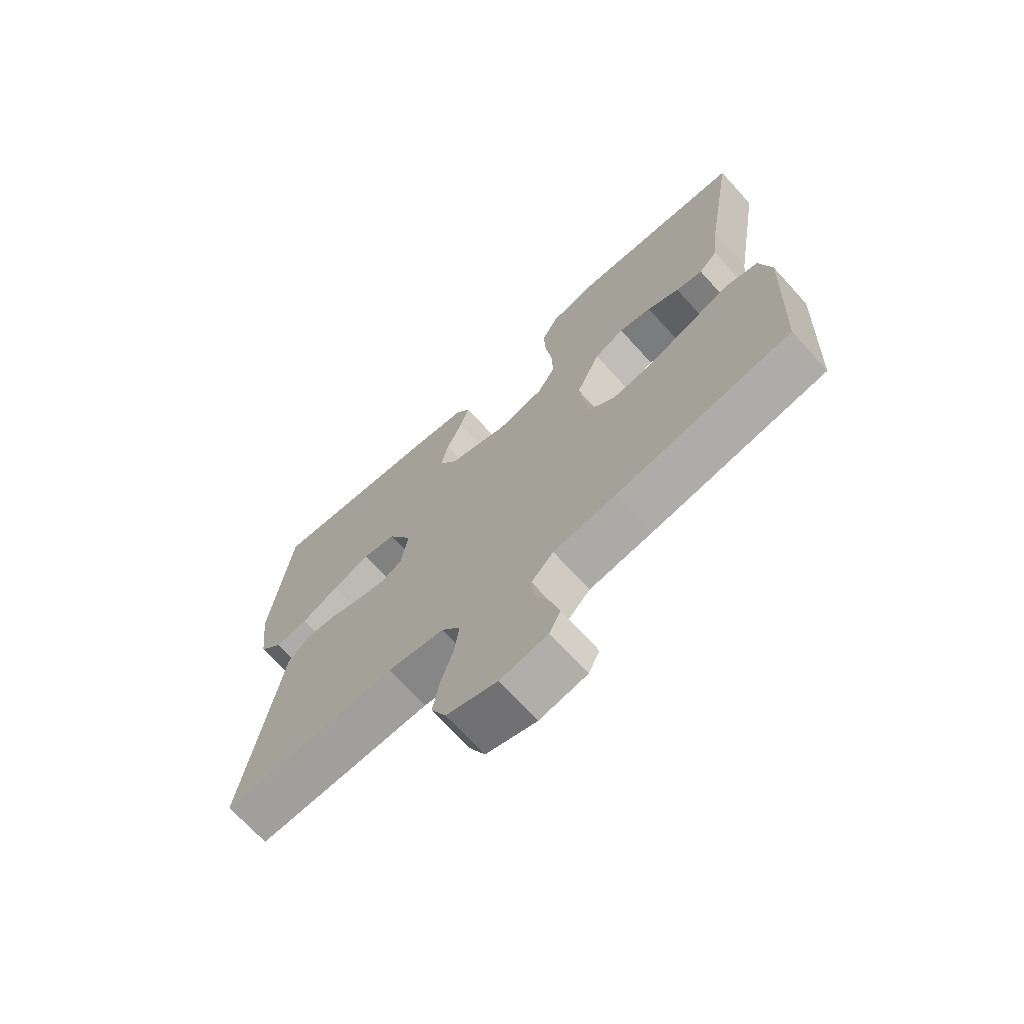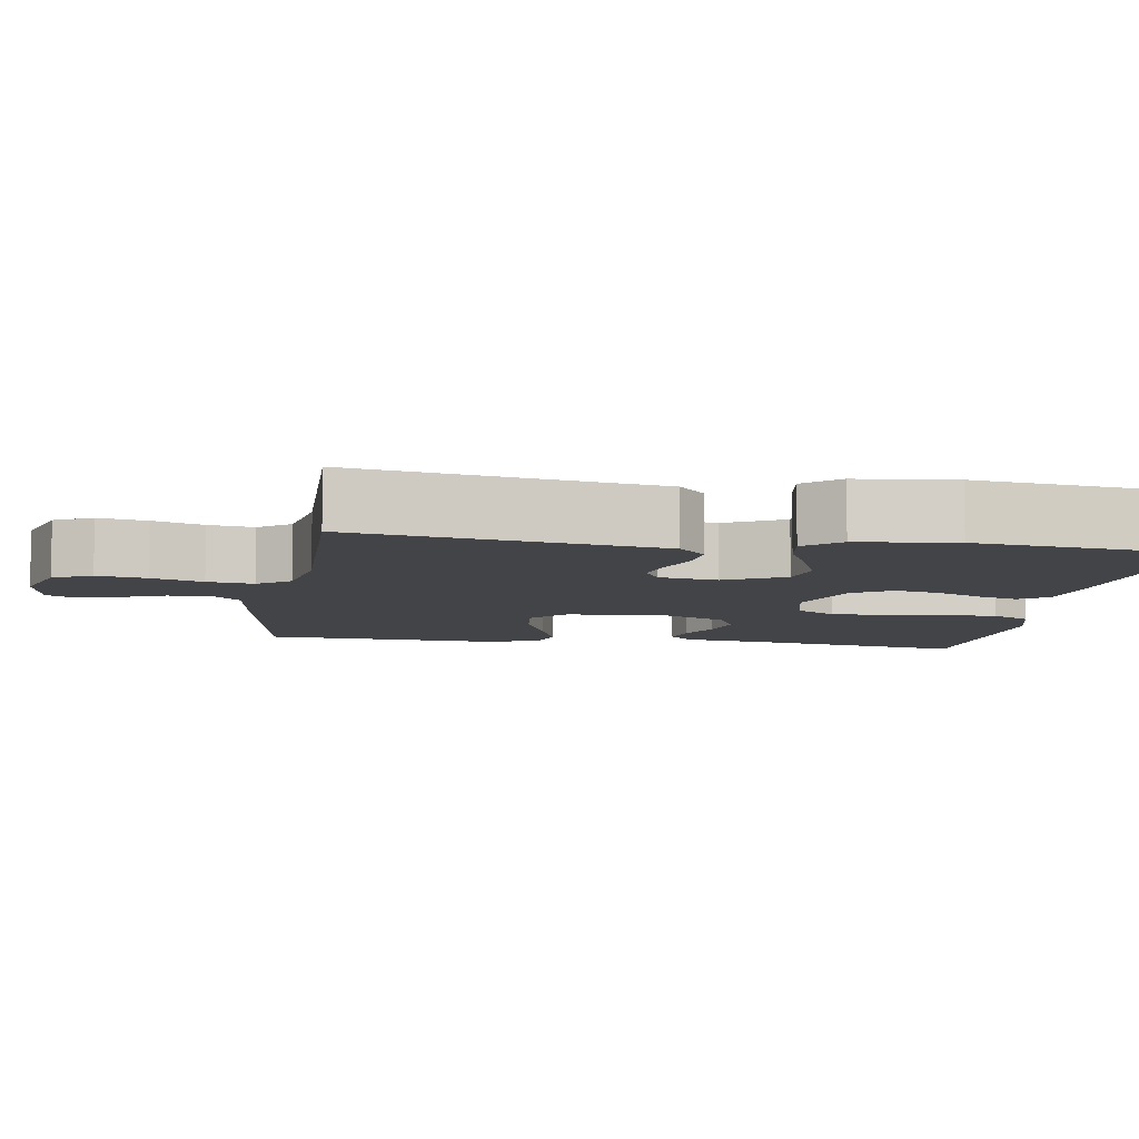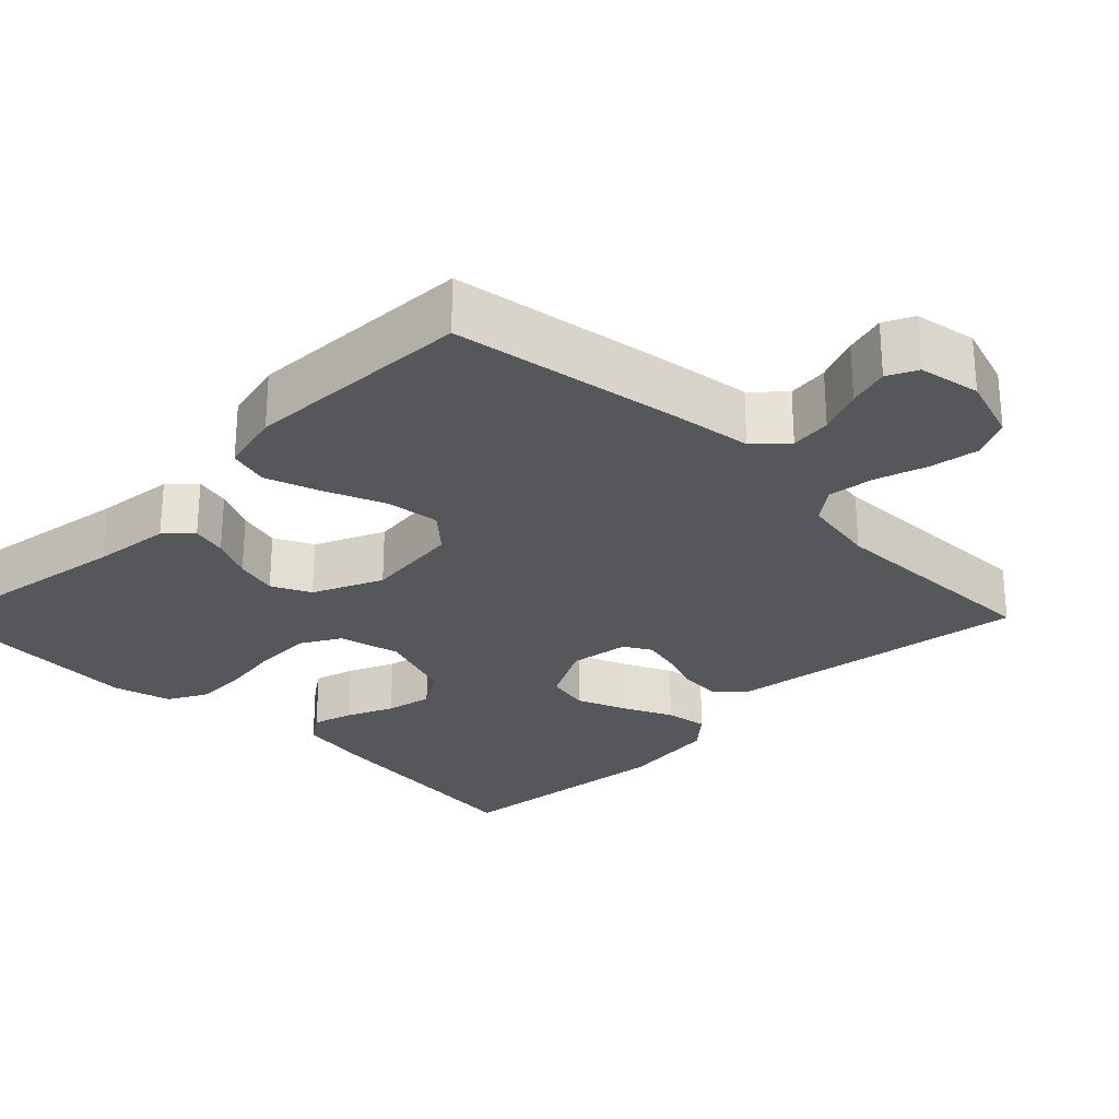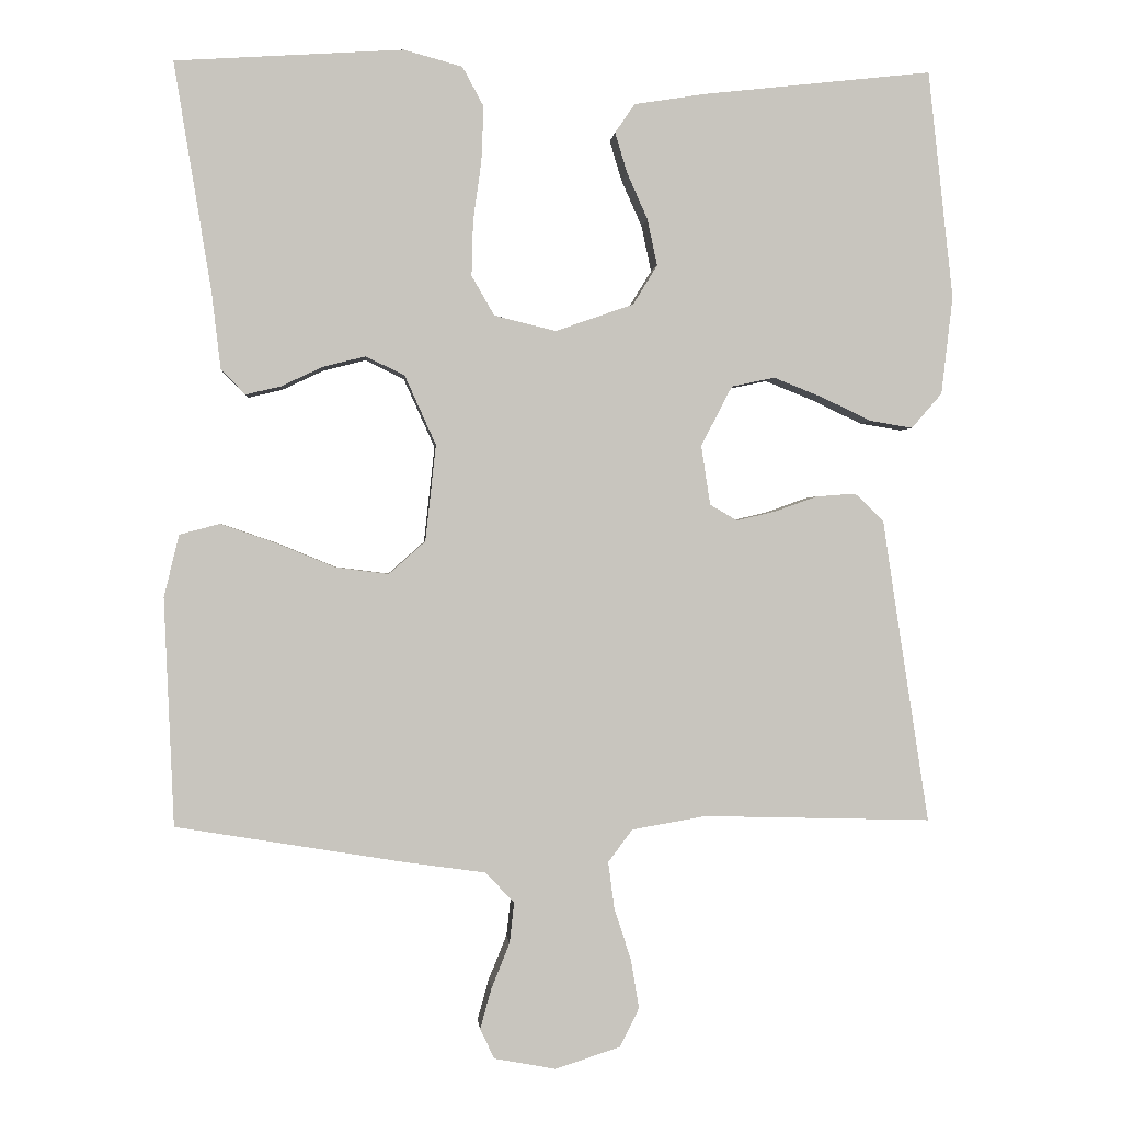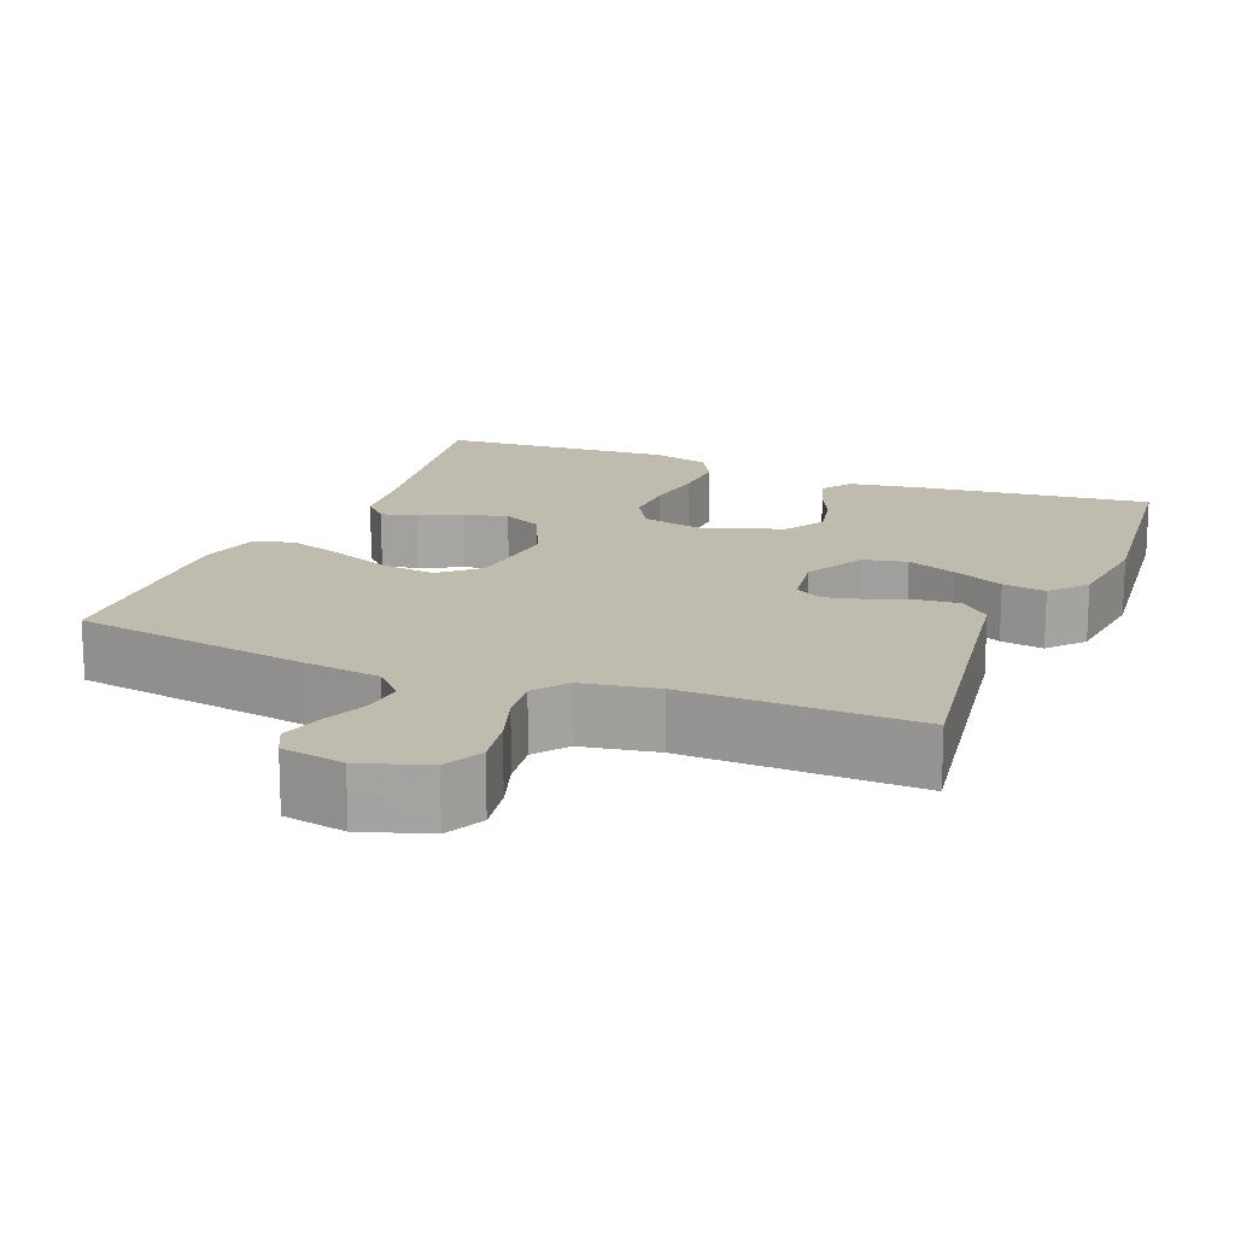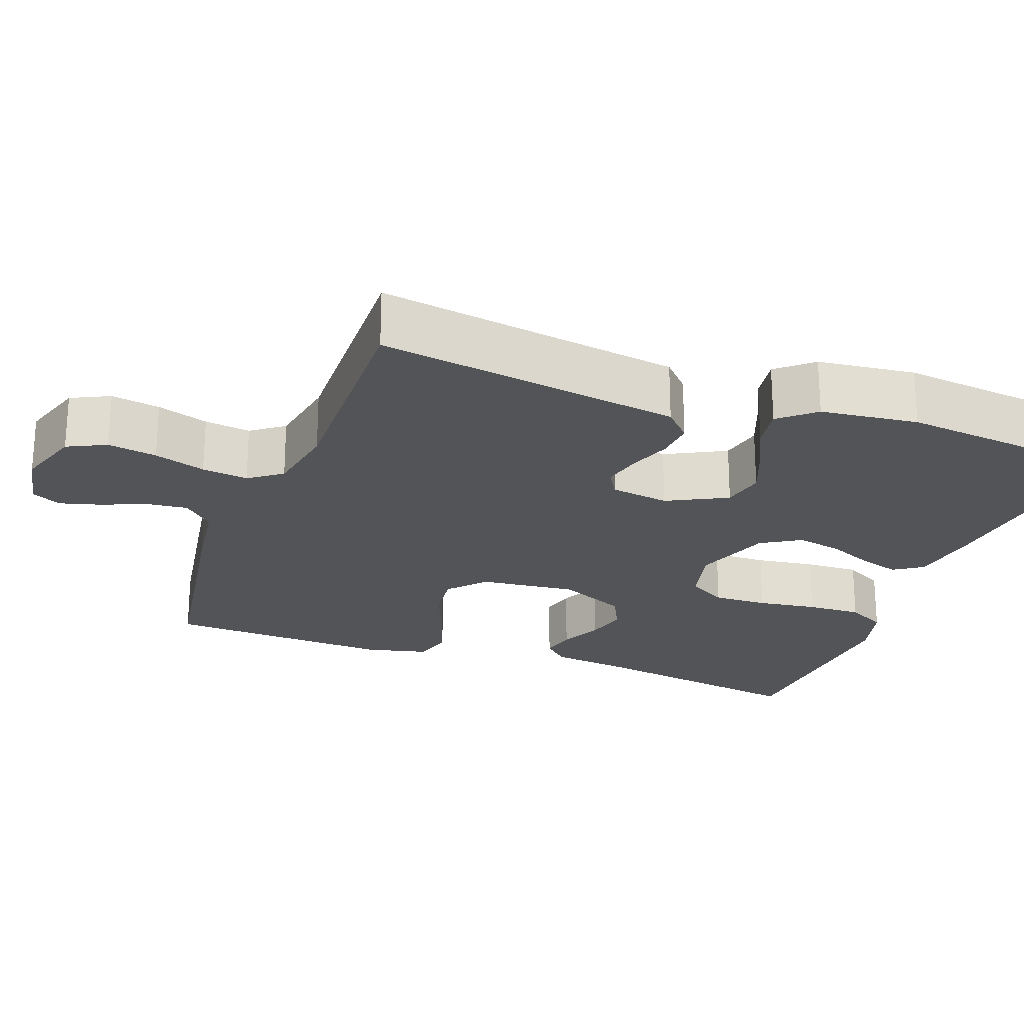
<metadata>
{"format":"obj","ext":"obj","renderer":"f3d","projection":"perspective","resolution":1024,"background":"white","views":[{"elev":-70.0,"azim":42.3,"up":"+Z"},{"elev":-8.0,"azim":-99.3,"up":"+Y"},{"elev":-27.0,"azim":135.1,"up":"+Y"},{"elev":0.3,"azim":175.4,"up":"+Z"},{"elev":16.2,"azim":-158.1,"up":"+Y"},{"elev":-23.3,"azim":-110.3,"up":"+Y"}]}
</metadata>
<code>
v -0.5 0.07 0.5
v -0.2 0.07 0.467
v -0.105 0.07 0.452
v -0.079 0.07 0.414
v -0.095 0.07 0.361
v -0.122 0.07 0.3
v -0.135 0.07 0.239
v -0.103 0.07 0.187
v 0 0.07 0.151
v 0.081 0.07 0.171
v 0.111 0.07 0.223
v 0.109 0.07 0.295
v 0.098 0.07 0.374
v 0.095 0.07 0.446
v 0.123 0.07 0.498
v 0.2 0.07 0.519
v 0.5 0.07 0.5
v 0.451 0.07 0.2
v 0.439 0.07 0.098
v 0.407 0.07 0.065
v 0.361 0.07 0.076
v 0.306 0.07 0.102
v 0.25 0.07 0.116
v 0.199 0.07 0.091
v 0.158 0.07 0
v 0.172 0.07 -0.127
v 0.22 0.07 -0.17
v 0.29 0.07 -0.161
v 0.368 0.07 -0.129
v 0.44 0.07 -0.104
v 0.493 0.07 -0.118
v 0.513 0.07 -0.2
v 0.5 0.07 -0.5
v 0.2 0.07 -0.549
v 0.093 0.07 -0.564
v 0.055 0.07 -0.604
v 0.061 0.07 -0.658
v 0.085 0.07 -0.717
v 0.1 0.07 -0.771
v 0.081 0.07 -0.81
v 0 0.07 -0.825
v -0.086 0.07 -0.797
v -0.111 0.07 -0.746
v -0.1 0.07 -0.681
v -0.078 0.07 -0.613
v -0.07 0.07 -0.552
v -0.102 0.07 -0.509
v -0.2 0.07 -0.492
v -0.5 0.07 -0.5
v -0.454 0.07 -0.2
v -0.439 0.07 -0.099
v -0.401 0.07 -0.063
v -0.349 0.07 -0.067
v -0.293 0.07 -0.087
v -0.242 0.07 -0.099
v -0.206 0.07 -0.078
v -0.194 0.07 0
v -0.235 0.07 0.079
v -0.292 0.07 0.091
v -0.357 0.07 0.065
v -0.422 0.07 0.034
v -0.478 0.07 0.025
v -0.518 0.07 0.071
v -0.533 0.07 0.2
v -0.5 0 0.5
v -0.2 0 0.467
v -0.105 0 0.452
v -0.079 0 0.414
v -0.095 0 0.361
v -0.122 0 0.3
v -0.135 0 0.239
v -0.103 0 0.187
v 0 0 0.151
v 0.081 0 0.171
v 0.111 0 0.223
v 0.109 0 0.295
v 0.098 0 0.374
v 0.095 0 0.446
v 0.123 0 0.498
v 0.2 0 0.519
v 0.5 0 0.5
v 0.451 0 0.2
v 0.439 0 0.098
v 0.407 0 0.065
v 0.361 0 0.076
v 0.306 0 0.102
v 0.25 0 0.116
v 0.199 0 0.091
v 0.158 0 0
v 0.172 0 -0.127
v 0.22 0 -0.17
v 0.29 0 -0.161
v 0.368 0 -0.129
v 0.44 0 -0.104
v 0.493 0 -0.118
v 0.513 0 -0.2
v 0.5 0 -0.5
v 0.2 0 -0.549
v 0.093 0 -0.564
v 0.055 0 -0.604
v 0.061 0 -0.658
v 0.085 0 -0.717
v 0.1 0 -0.771
v 0.081 0 -0.81
v 0 0 -0.825
v -0.086 0 -0.797
v -0.111 0 -0.746
v -0.1 0 -0.681
v -0.078 0 -0.613
v -0.07 0 -0.552
v -0.102 0 -0.509
v -0.2 0 -0.492
v -0.5 0 -0.5
v -0.454 0 -0.2
v -0.439 0 -0.099
v -0.401 0 -0.063
v -0.349 0 -0.067
v -0.293 0 -0.087
v -0.242 0 -0.099
v -0.206 0 -0.078
v -0.194 0 0
v -0.235 0 0.079
v -0.292 0 0.091
v -0.357 0 0.065
v -0.422 0 0.034
v -0.478 0 0.025
v -0.518 0 0.071
v -0.533 0 0.2
f 4 5 6
f 3 4 6
f 2 3 6
f 1 2 6
f 64 1 6
f 63 64 6
f 62 63 6
f 61 62 6
f 60 61 6
f 59 60 6 7
f 58 59 7 8
f 57 58 8 9
f 56 57 9 10
f 52 53 54
f 51 52 54
f 50 51 54
f 50 54 55
f 49 50 55
f 48 49 55
f 47 48 55 56
f 43 44 45
f 42 43 45
f 41 42 45
f 40 41 45
f 39 40 45
f 38 39 45
f 37 38 45
f 36 37 45 46
f 47 56 10
f 46 47 10
f 36 46 10
f 35 36 10
f 33 34 35
f 32 33 35
f 31 32 35
f 30 31 35
f 29 30 35
f 28 29 35
f 20 21 22
f 19 20 22
f 18 19 22
f 18 22 23
f 17 18 23
f 16 17 23
f 15 16 23
f 14 15 23
f 13 14 23
f 12 13 23
f 11 12 23 24
f 27 28 35
f 26 27 35
f 35 10 11
f 26 35 11
f 25 26 11
f 11 24 25
f 70 69 68
f 70 68 67
f 70 67 66
f 70 66 65
f 70 65 128
f 70 128 127
f 70 127 126
f 70 126 125
f 70 125 124
f 71 70 124 123
f 72 71 123 122
f 73 72 122 121
f 74 73 121 120
f 118 117 116
f 118 116 115
f 118 115 114
f 119 118 114
f 119 114 113
f 119 113 112
f 120 119 112 111
f 109 108 107
f 109 107 106
f 109 106 105
f 109 105 104
f 109 104 103
f 109 103 102
f 109 102 101
f 110 109 101 100
f 74 120 111
f 74 111 110
f 74 110 100
f 74 100 99
f 99 98 97
f 99 97 96
f 99 96 95
f 99 95 94
f 99 94 93
f 99 93 92
f 86 85 84
f 86 84 83
f 86 83 82
f 87 86 82
f 87 82 81
f 87 81 80
f 87 80 79
f 87 79 78
f 87 78 77
f 87 77 76
f 88 87 76 75
f 99 92 91
f 99 91 90
f 75 74 99
f 75 99 90
f 75 90 89
f 89 88 75
f 1 65 66 2
f 2 66 67 3
f 3 67 68 4
f 4 68 69 5
f 5 69 70 6
f 6 70 71 7
f 7 71 72 8
f 8 72 73 9
f 9 73 74 10
f 10 74 75 11
f 11 75 76 12
f 12 76 77 13
f 13 77 78 14
f 14 78 79 15
f 15 79 80 16
f 16 80 81 17
f 17 81 82 18
f 18 82 83 19
f 19 83 84 20
f 20 84 85 21
f 21 85 86 22
f 22 86 87 23
f 23 87 88 24
f 24 88 89 25
f 25 89 90 26
f 26 90 91 27
f 27 91 92 28
f 28 92 93 29
f 29 93 94 30
f 30 94 95 31
f 31 95 96 32
f 32 96 97 33
f 33 97 98 34
f 34 98 99 35
f 35 99 100 36
f 36 100 101 37
f 37 101 102 38
f 38 102 103 39
f 39 103 104 40
f 40 104 105 41
f 41 105 106 42
f 42 106 107 43
f 43 107 108 44
f 44 108 109 45
f 45 109 110 46
f 46 110 111 47
f 47 111 112 48
f 48 112 113 49
f 49 113 114 50
f 50 114 115 51
f 51 115 116 52
f 52 116 117 53
f 53 117 118 54
f 54 118 119 55
f 55 119 120 56
f 56 120 121 57
f 57 121 122 58
f 58 122 123 59
f 59 123 124 60
f 60 124 125 61
f 61 125 126 62
f 62 126 127 63
f 63 127 128 64
f 64 128 65 1

</code>
